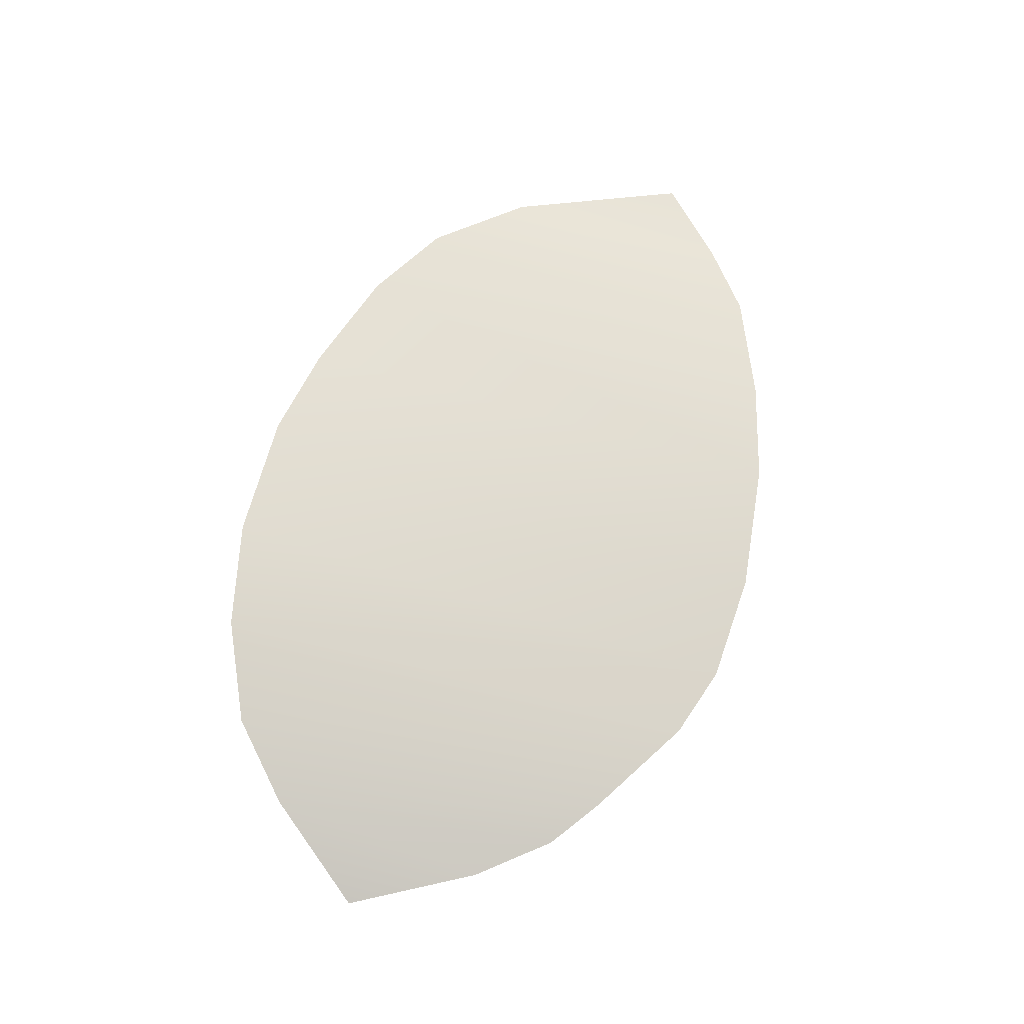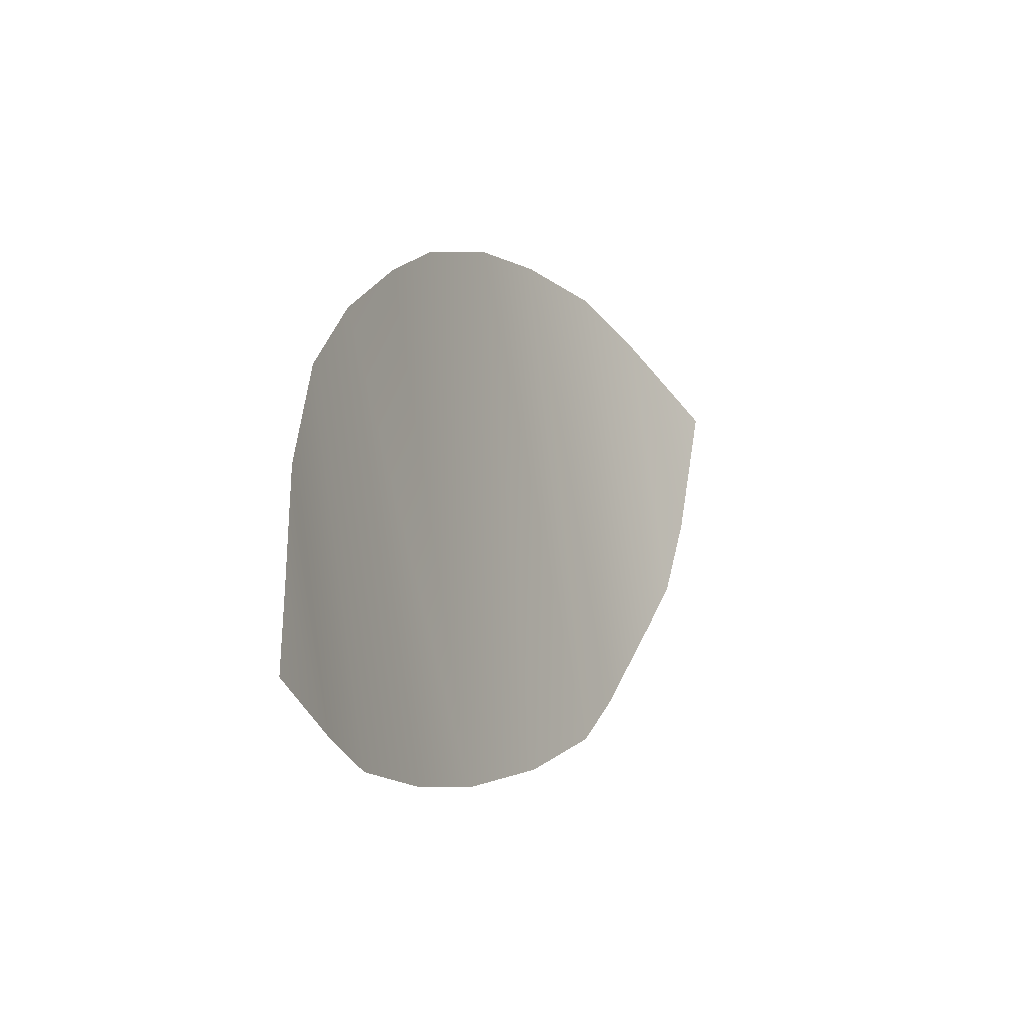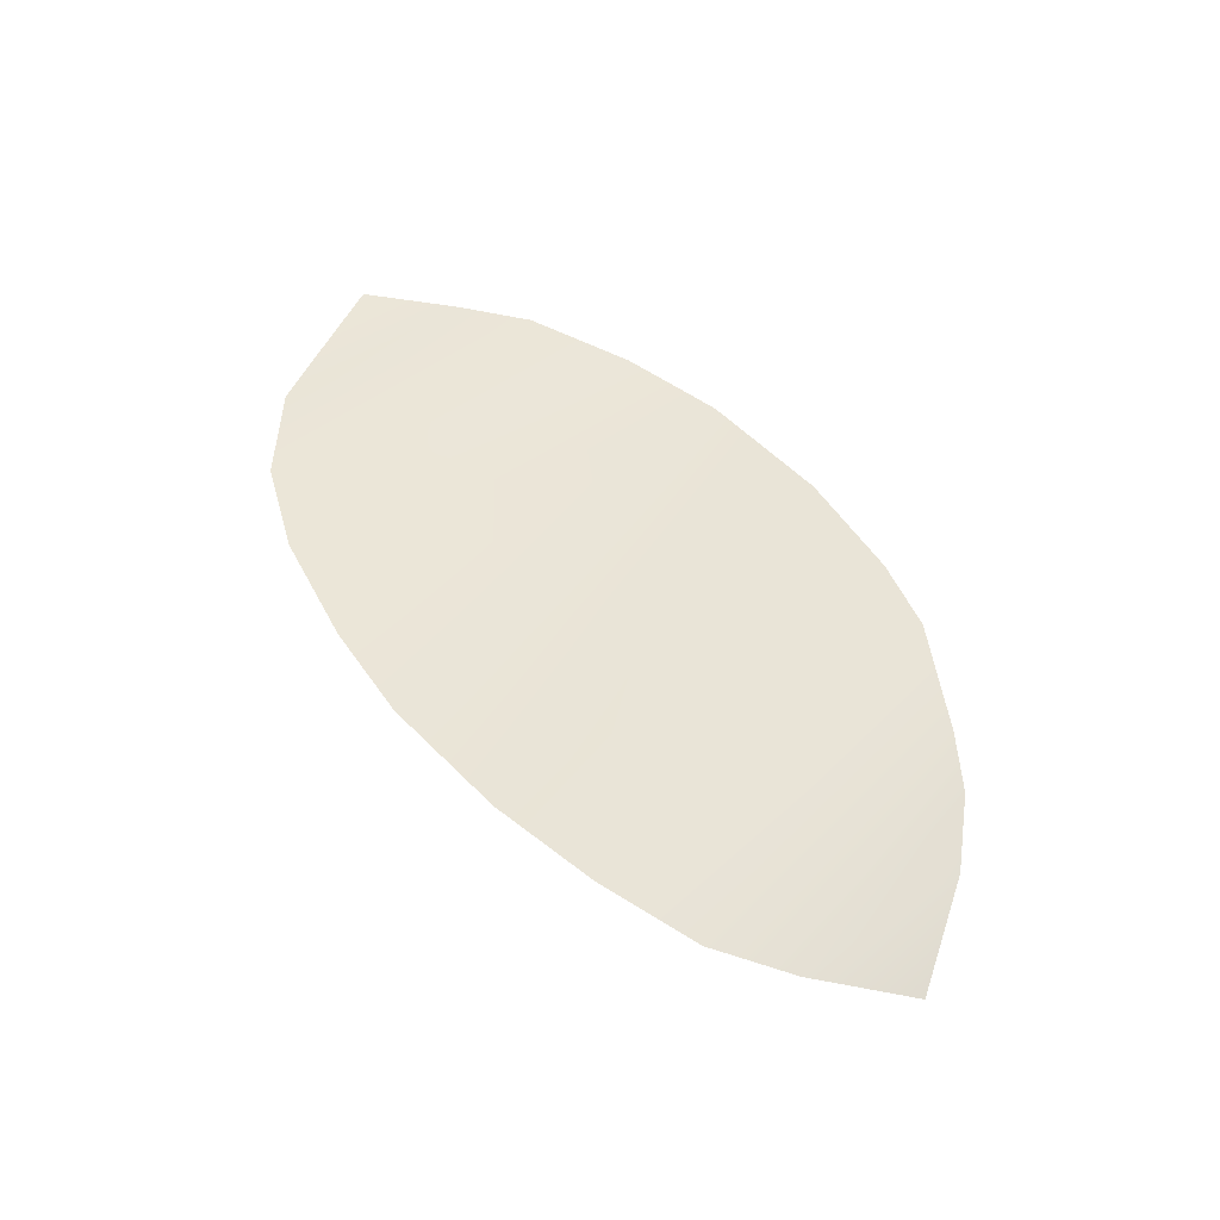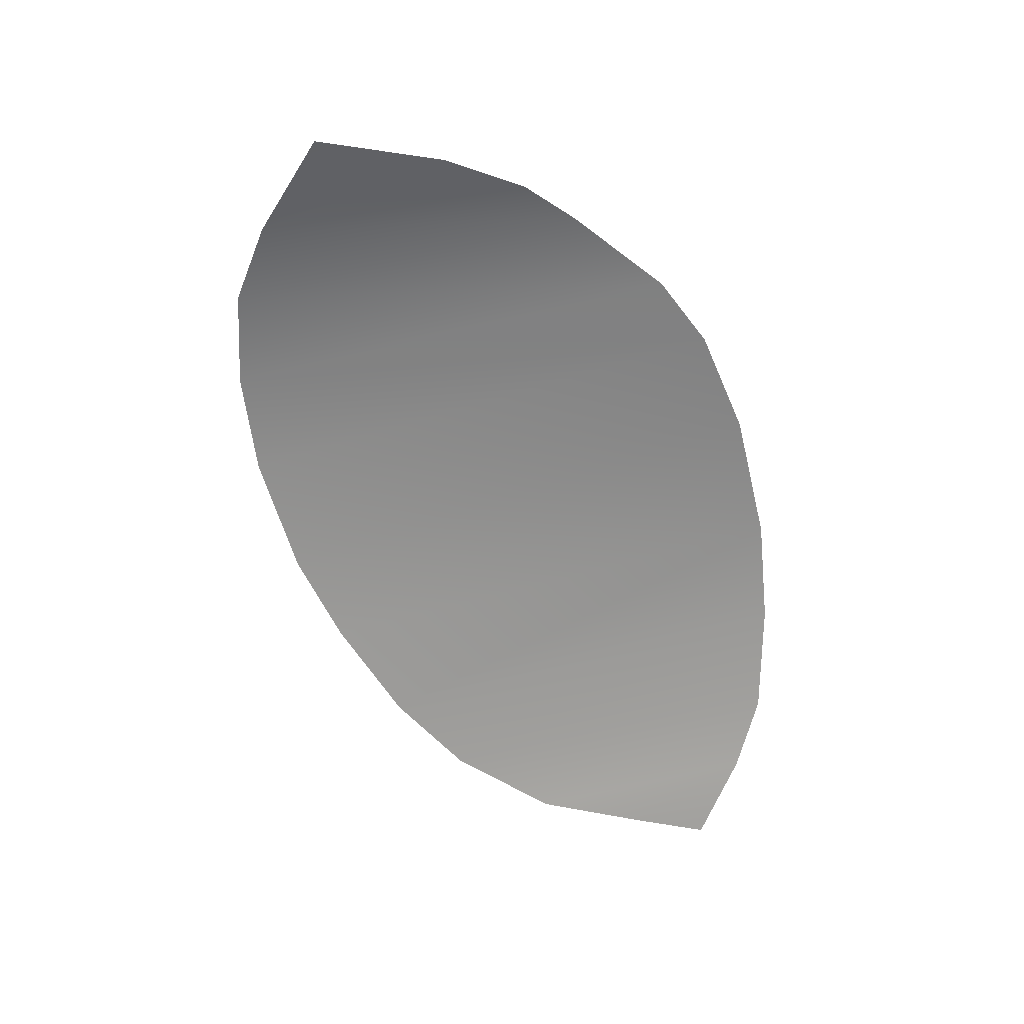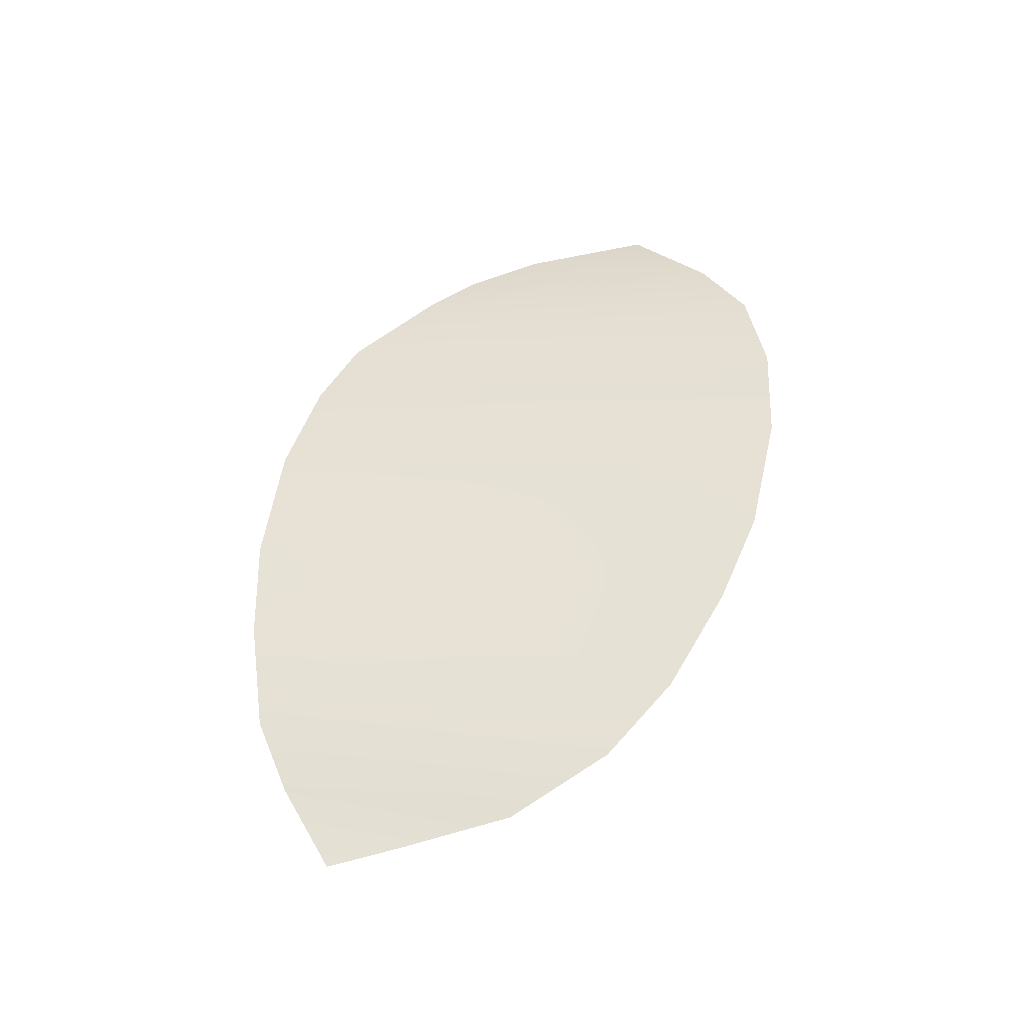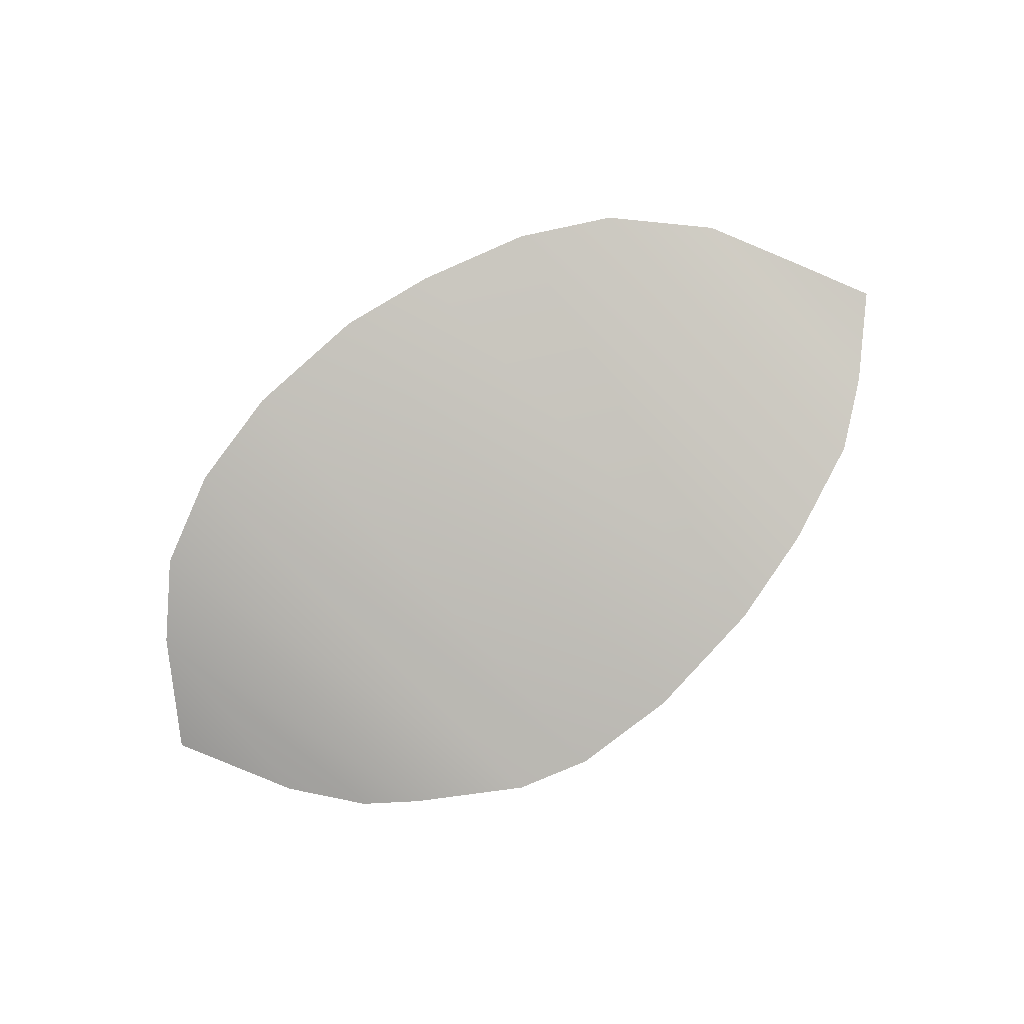
<metadata>
{"format":"obj","ext":"obj","renderer":"f3d","projection":"perspective","resolution":1024,"background":"white","views":[{"elev":58.3,"azim":-78.1,"up":"+Z"},{"elev":4.4,"azim":107.2,"up":"+Y"},{"elev":48.7,"azim":-136.8,"up":"+Z"},{"elev":-78.6,"azim":-73.6,"up":"+Z"},{"elev":63.6,"azim":100.4,"up":"+Z"},{"elev":78.8,"azim":-43.9,"up":"+Z"}]}
</metadata>
<code>
g M_PupALL_R_A_Def
v -0.05311 0.03817 0.08279
v -0.05377 0.02875 0.08021
v -0.05627 0.03424 0.08
v -0.05157 0.02556 0.08048
v -0.04947 0.02371 0.08104
v -0.05026 0.0406 0.08461
v -0.0453 0.02058 0.08193
v -0.0462 0.04207 0.08631
v -0.04212 0.01929 0.08229
v -0.04162 0.04272 0.08732
v -0.03743 0.01864 0.0835
v -0.03601 0.04246 0.08798
v -0.03173 0.0189 0.08476
v -0.03176 0.04147 0.08823
v -0.02691 0.03972 0.08842
v -0.02721 0.0198 0.08548
v -0.02311 0.03743 0.08838
v -0.02246 0.02134 0.08606
v -0.01965 0.03365 0.08782
v -0.0195 0.02327 0.08634
v -0.01762 0.0292 0.08726
v -0.01624 0.02604 0.08691
g M_PupALL_R_A_Def_0
f 3 2 1
f 2 4 1
f 4 5 1
f 6 1 5
f 5 7 6
f 8 6 7
f 7 9 8
f 10 8 9
f 9 11 10
f 12 10 11
f 11 13 12
f 14 12 13
f 14 13 15
f 13 16 15
f 17 15 16
f 18 17 16
f 17 18 19
f 20 19 18
f 19 20 21
f 22 21 20

</code>
